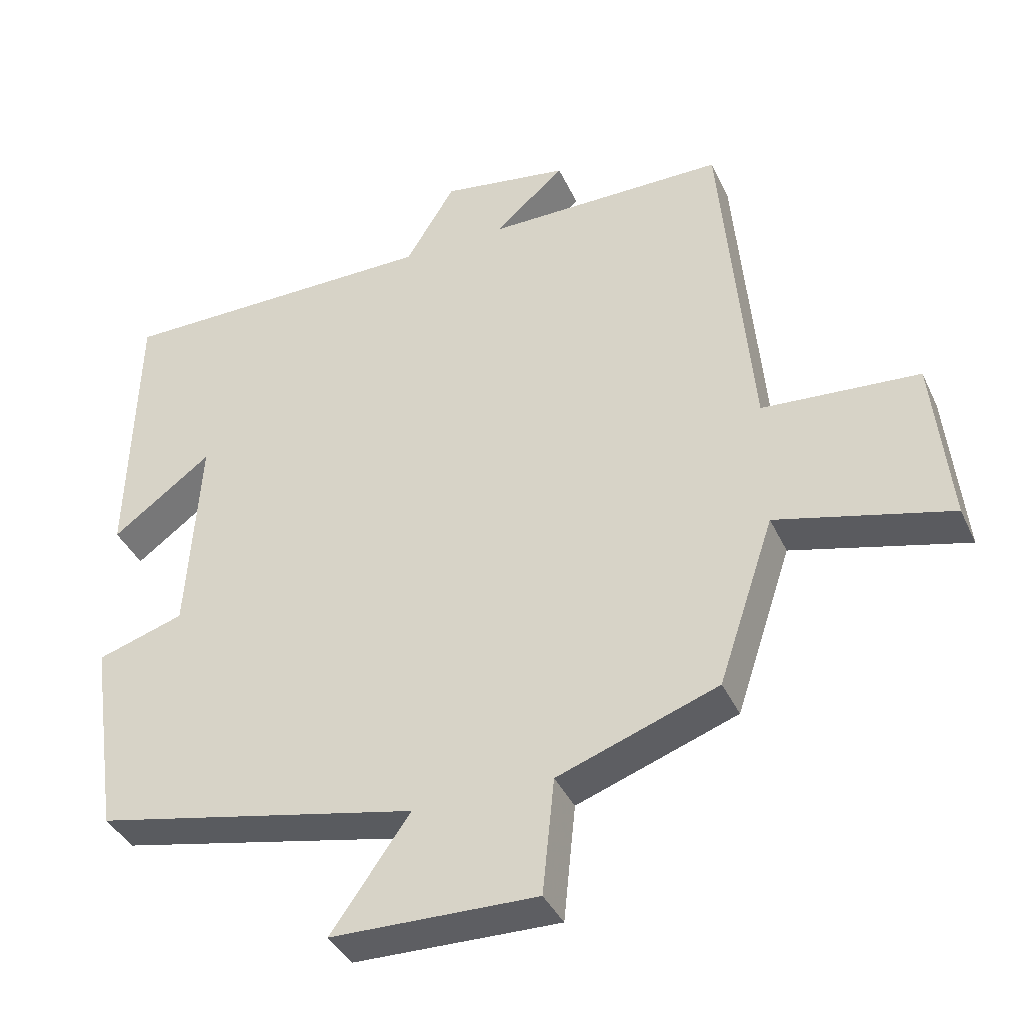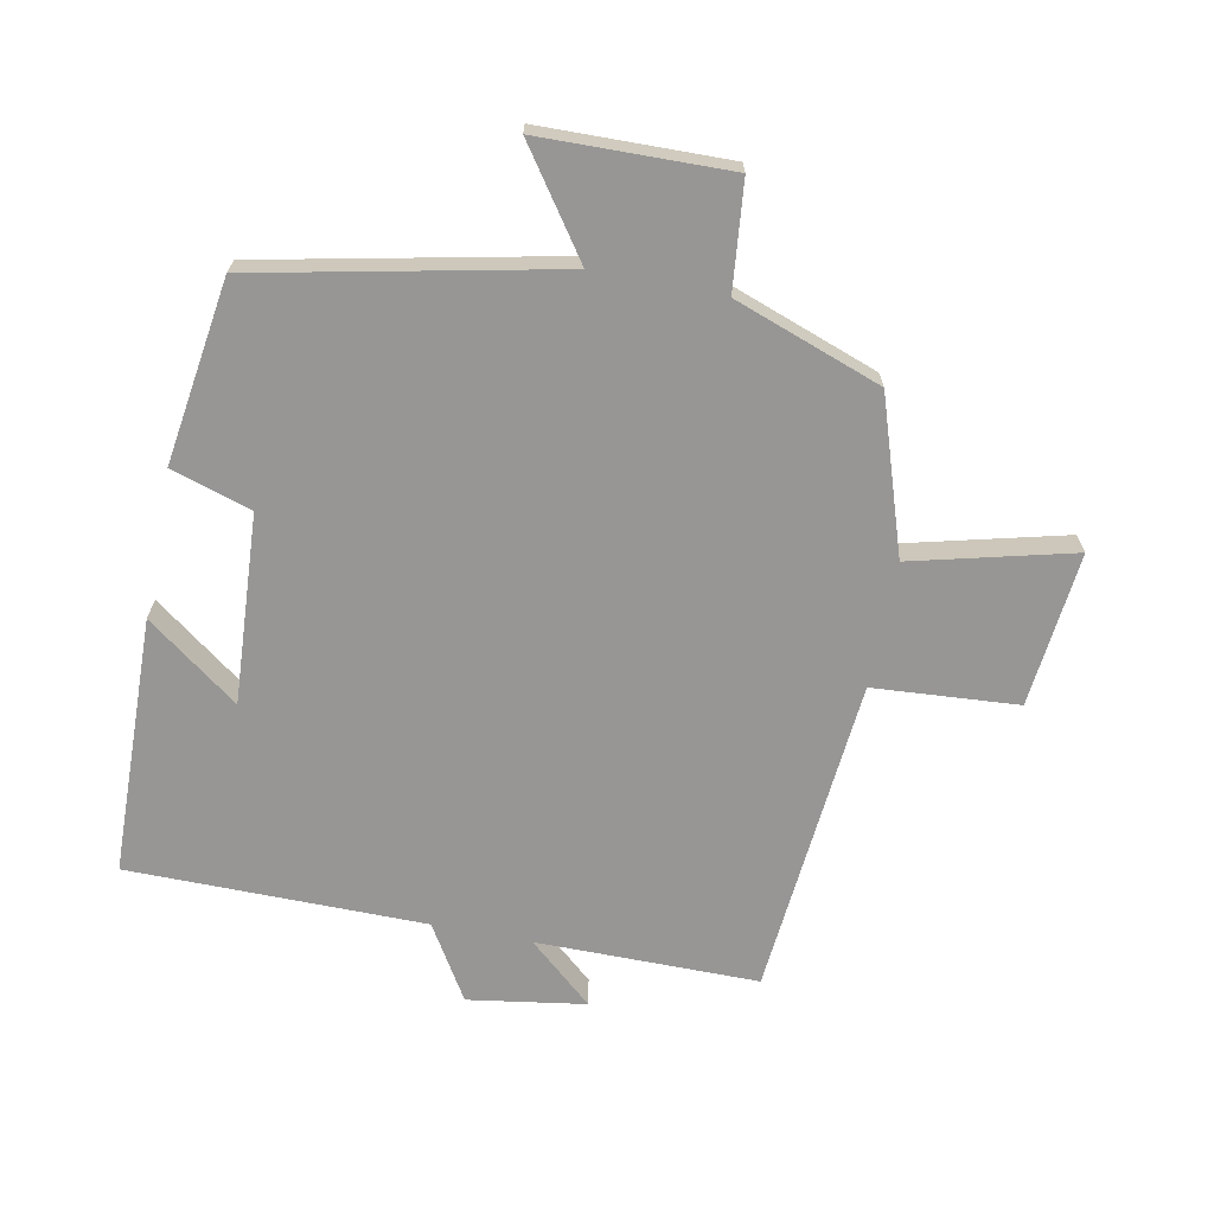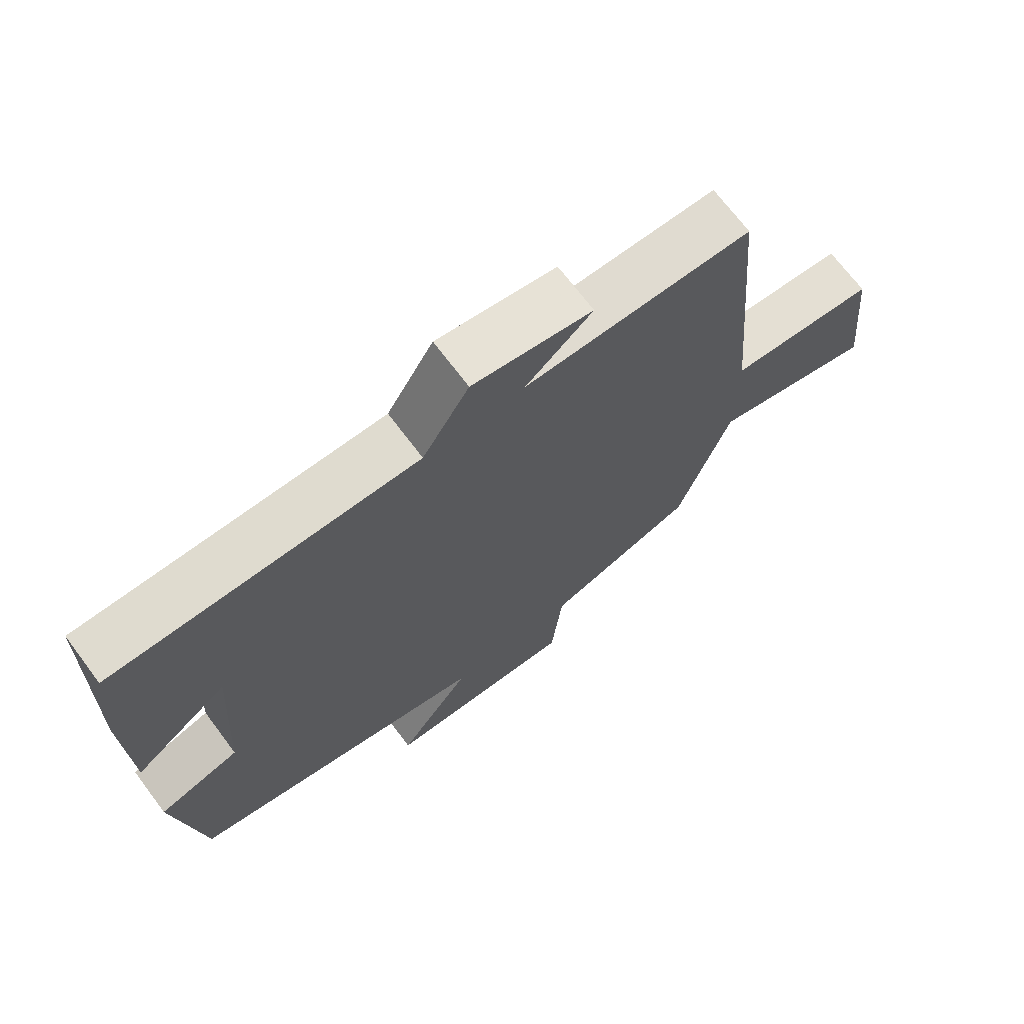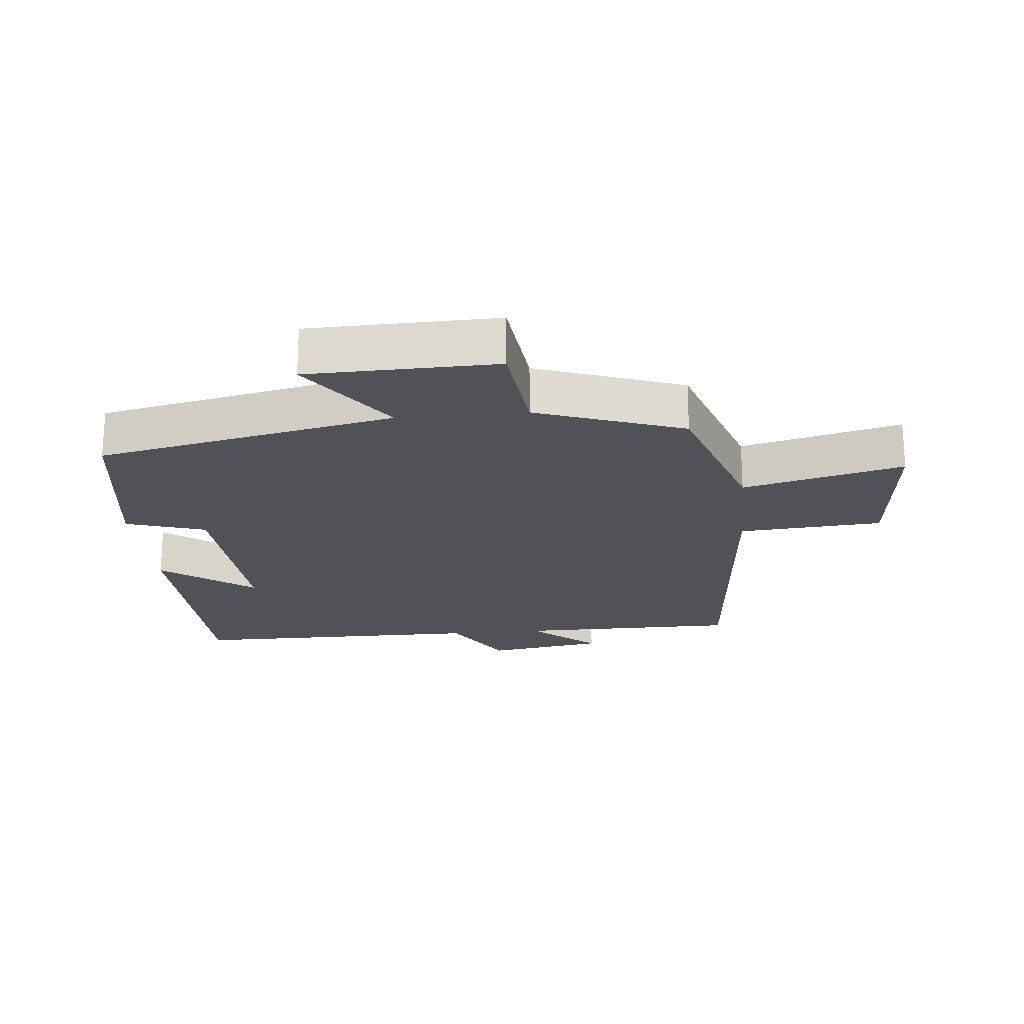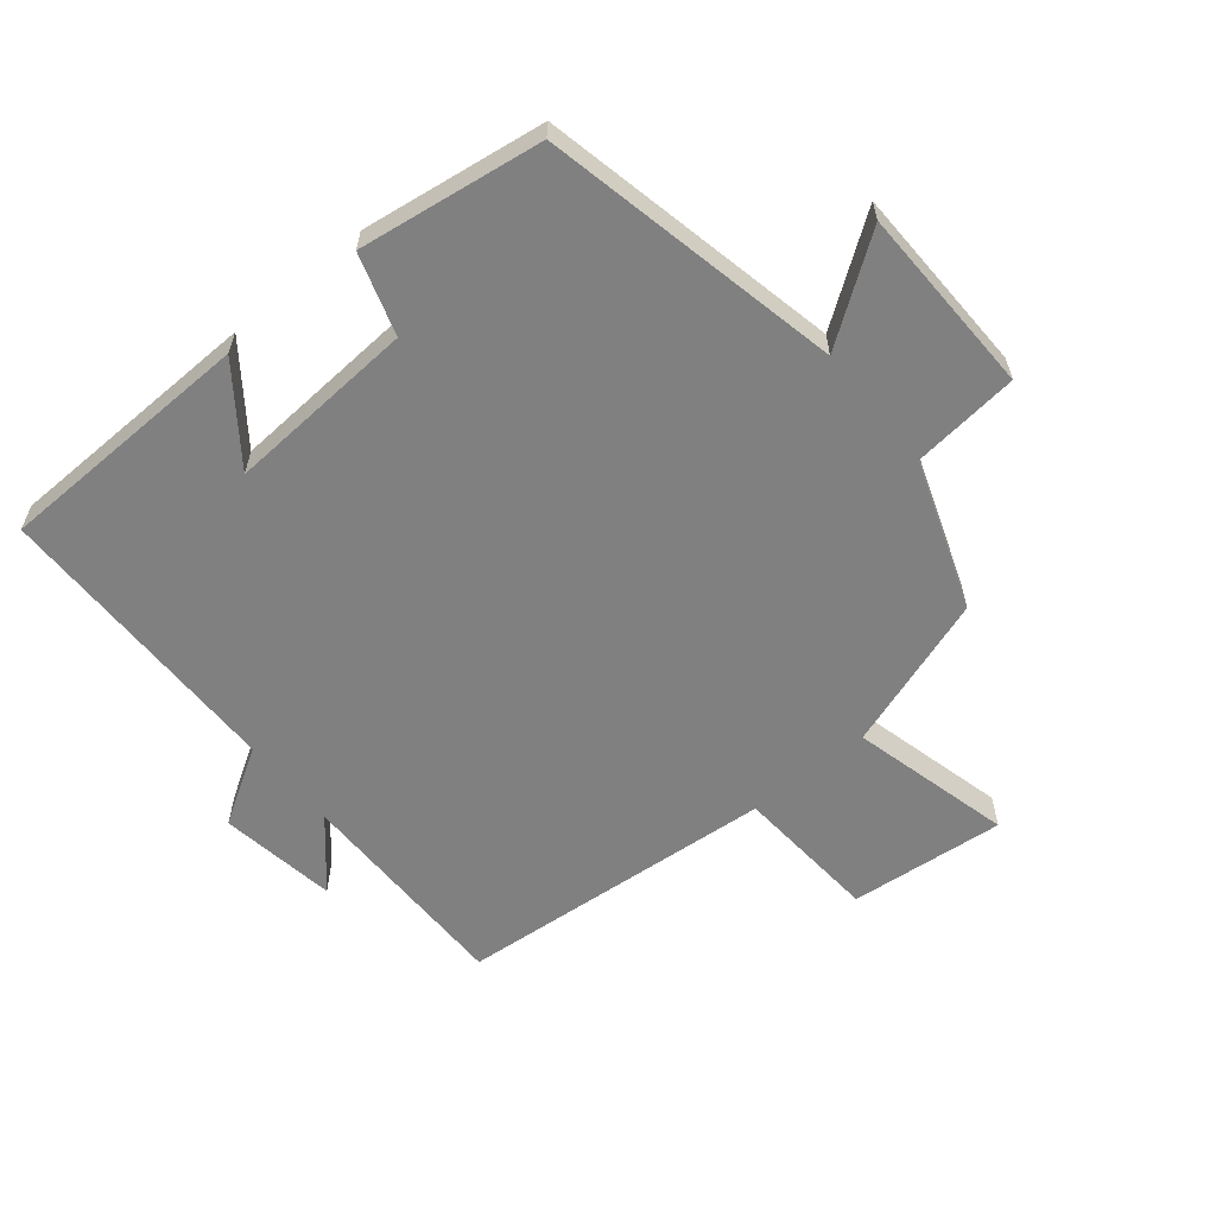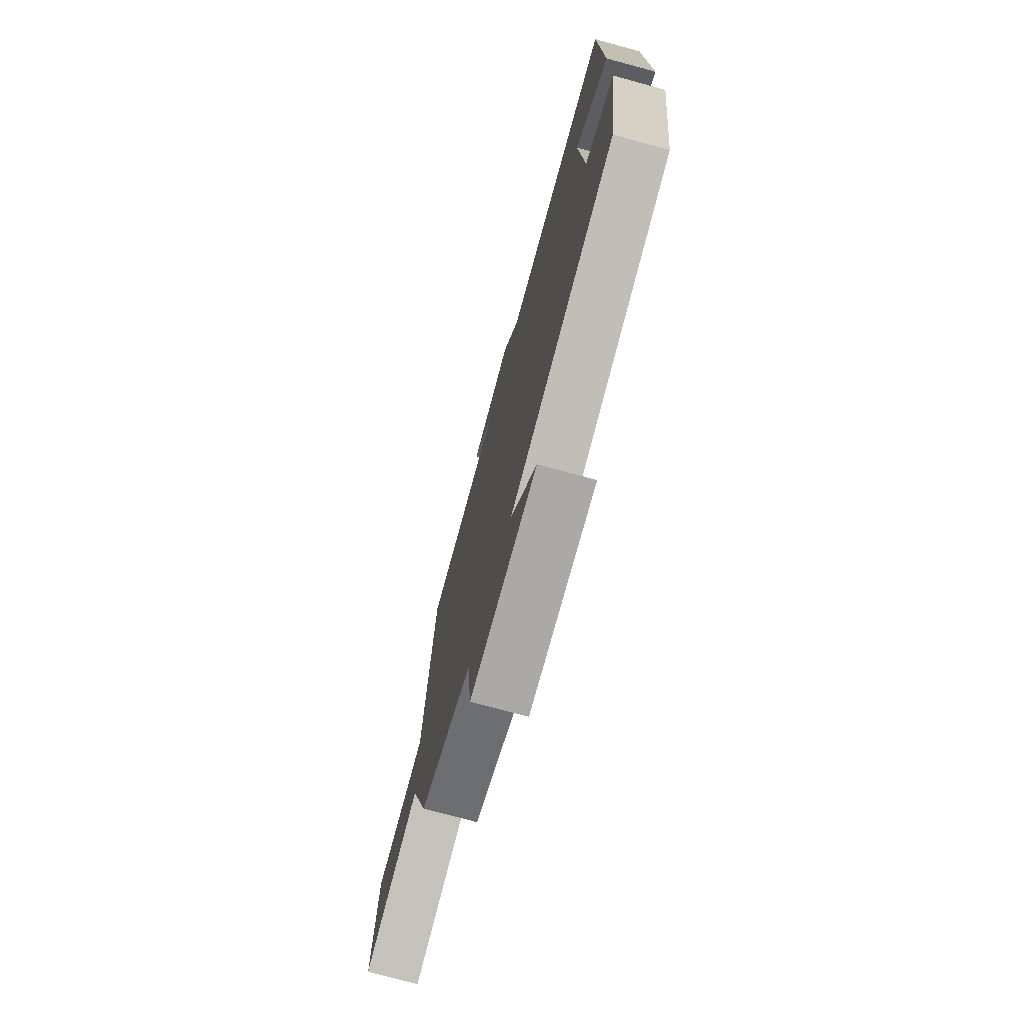
<metadata>
{"format":"obj","ext":"obj","renderer":"f3d","projection":"perspective","resolution":1024,"background":"white","views":[{"elev":-38.8,"azim":-157.0,"up":"+Z"},{"elev":-67.9,"azim":168.8,"up":"+Y"},{"elev":70.1,"azim":143.1,"up":"+Z"},{"elev":-21.4,"azim":-174.4,"up":"+Y"},{"elev":-60.2,"azim":129.4,"up":"+Y"},{"elev":-74.1,"azim":74.8,"up":"+Z"}]}
</metadata>
<code>
v 0.459 0.07 -0.404
v 0.001 0.07 -0.5
v 0.112 0.07 -0.658
v -0.178 0.07 -0.664
v -0.195 0.07 -0.5
v -0.421 0.07 -0.419
v -0.5 0.07 -0.182
v -0.746 0.07 -0.244
v -0.722 0.07 -0.006
v -0.5 0.07 0.01
v -0.457 0.07 0.5
v -0.116 0.07 0.5
v -0.216 0.07 0.587
v -0.036 0.07 0.615
v 0.034 0.07 0.5
v 0.49 0.07 0.498
v 0.5 0.07 0.102
v 0.359 0.07 0.207
v 0.377 0.07 -0.083
v 0.5 0.07 -0.122
v 0.459 0 -0.404
v 0.001 0 -0.5
v 0.112 0 -0.658
v -0.178 0 -0.664
v -0.195 0 -0.5
v -0.421 0 -0.419
v -0.5 0 -0.182
v -0.746 0 -0.244
v -0.722 0 -0.006
v -0.5 0 0.01
v -0.457 0 0.5
v -0.116 0 0.5
v -0.216 0 0.587
v -0.036 0 0.615
v 0.034 0 0.5
v 0.49 0 0.498
v 0.5 0 0.102
v 0.359 0 0.207
v 0.377 0 -0.083
v 0.5 0 -0.122
f 19 20 1 2
f 18 19 2
f 15 16 17 18
f 15 18 2
f 12 13 14 15
f 12 15 2
f 10 11 12 2
f 7 8 9 10
f 7 10 2
f 6 7 2
f 5 6 2
f 2 3 4 5
f 22 21 40 39
f 22 39 38
f 38 37 36 35
f 22 38 35
f 35 34 33 32
f 22 35 32
f 22 32 31 30
f 30 29 28 27
f 22 30 27
f 22 27 26
f 22 26 25
f 25 24 23 22
f 1 21 22 2
f 2 22 23 3
f 3 23 24 4
f 4 24 25 5
f 5 25 26 6
f 6 26 27 7
f 7 27 28 8
f 8 28 29 9
f 9 29 30 10
f 10 30 31 11
f 11 31 32 12
f 12 32 33 13
f 13 33 34 14
f 14 34 35 15
f 15 35 36 16
f 16 36 37 17
f 17 37 38 18
f 18 38 39 19
f 19 39 40 20
f 20 40 21 1

</code>
